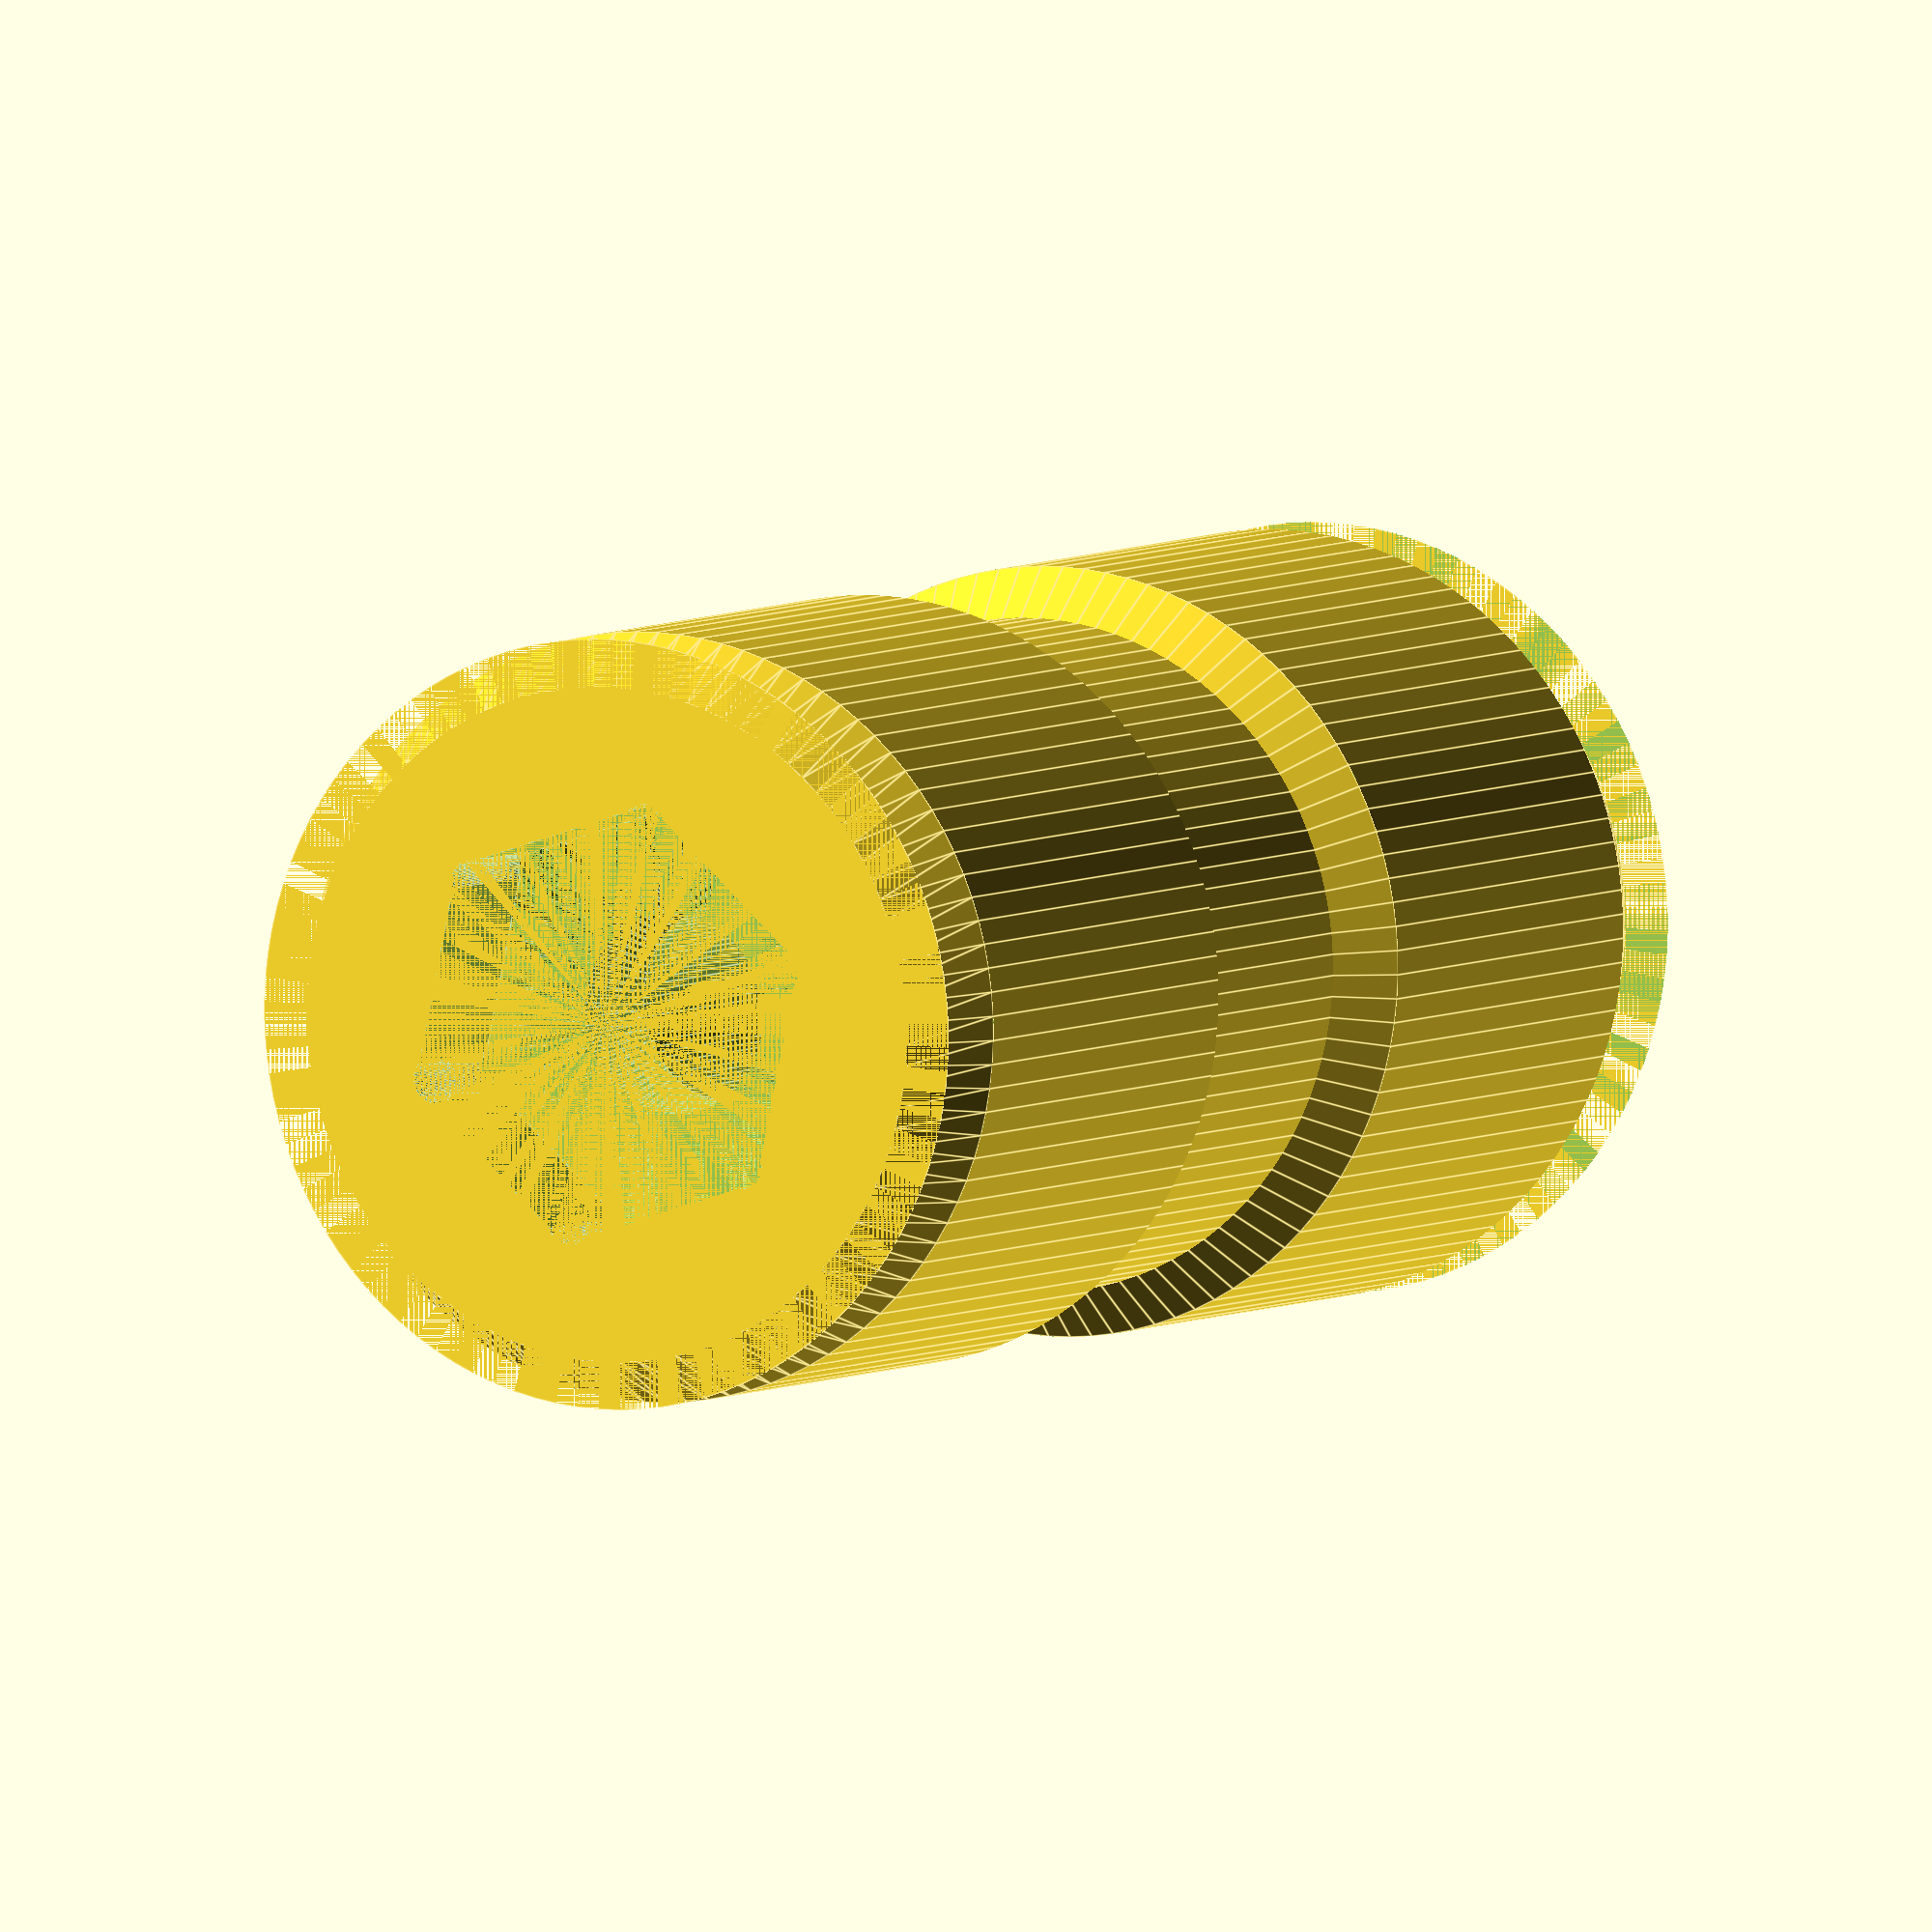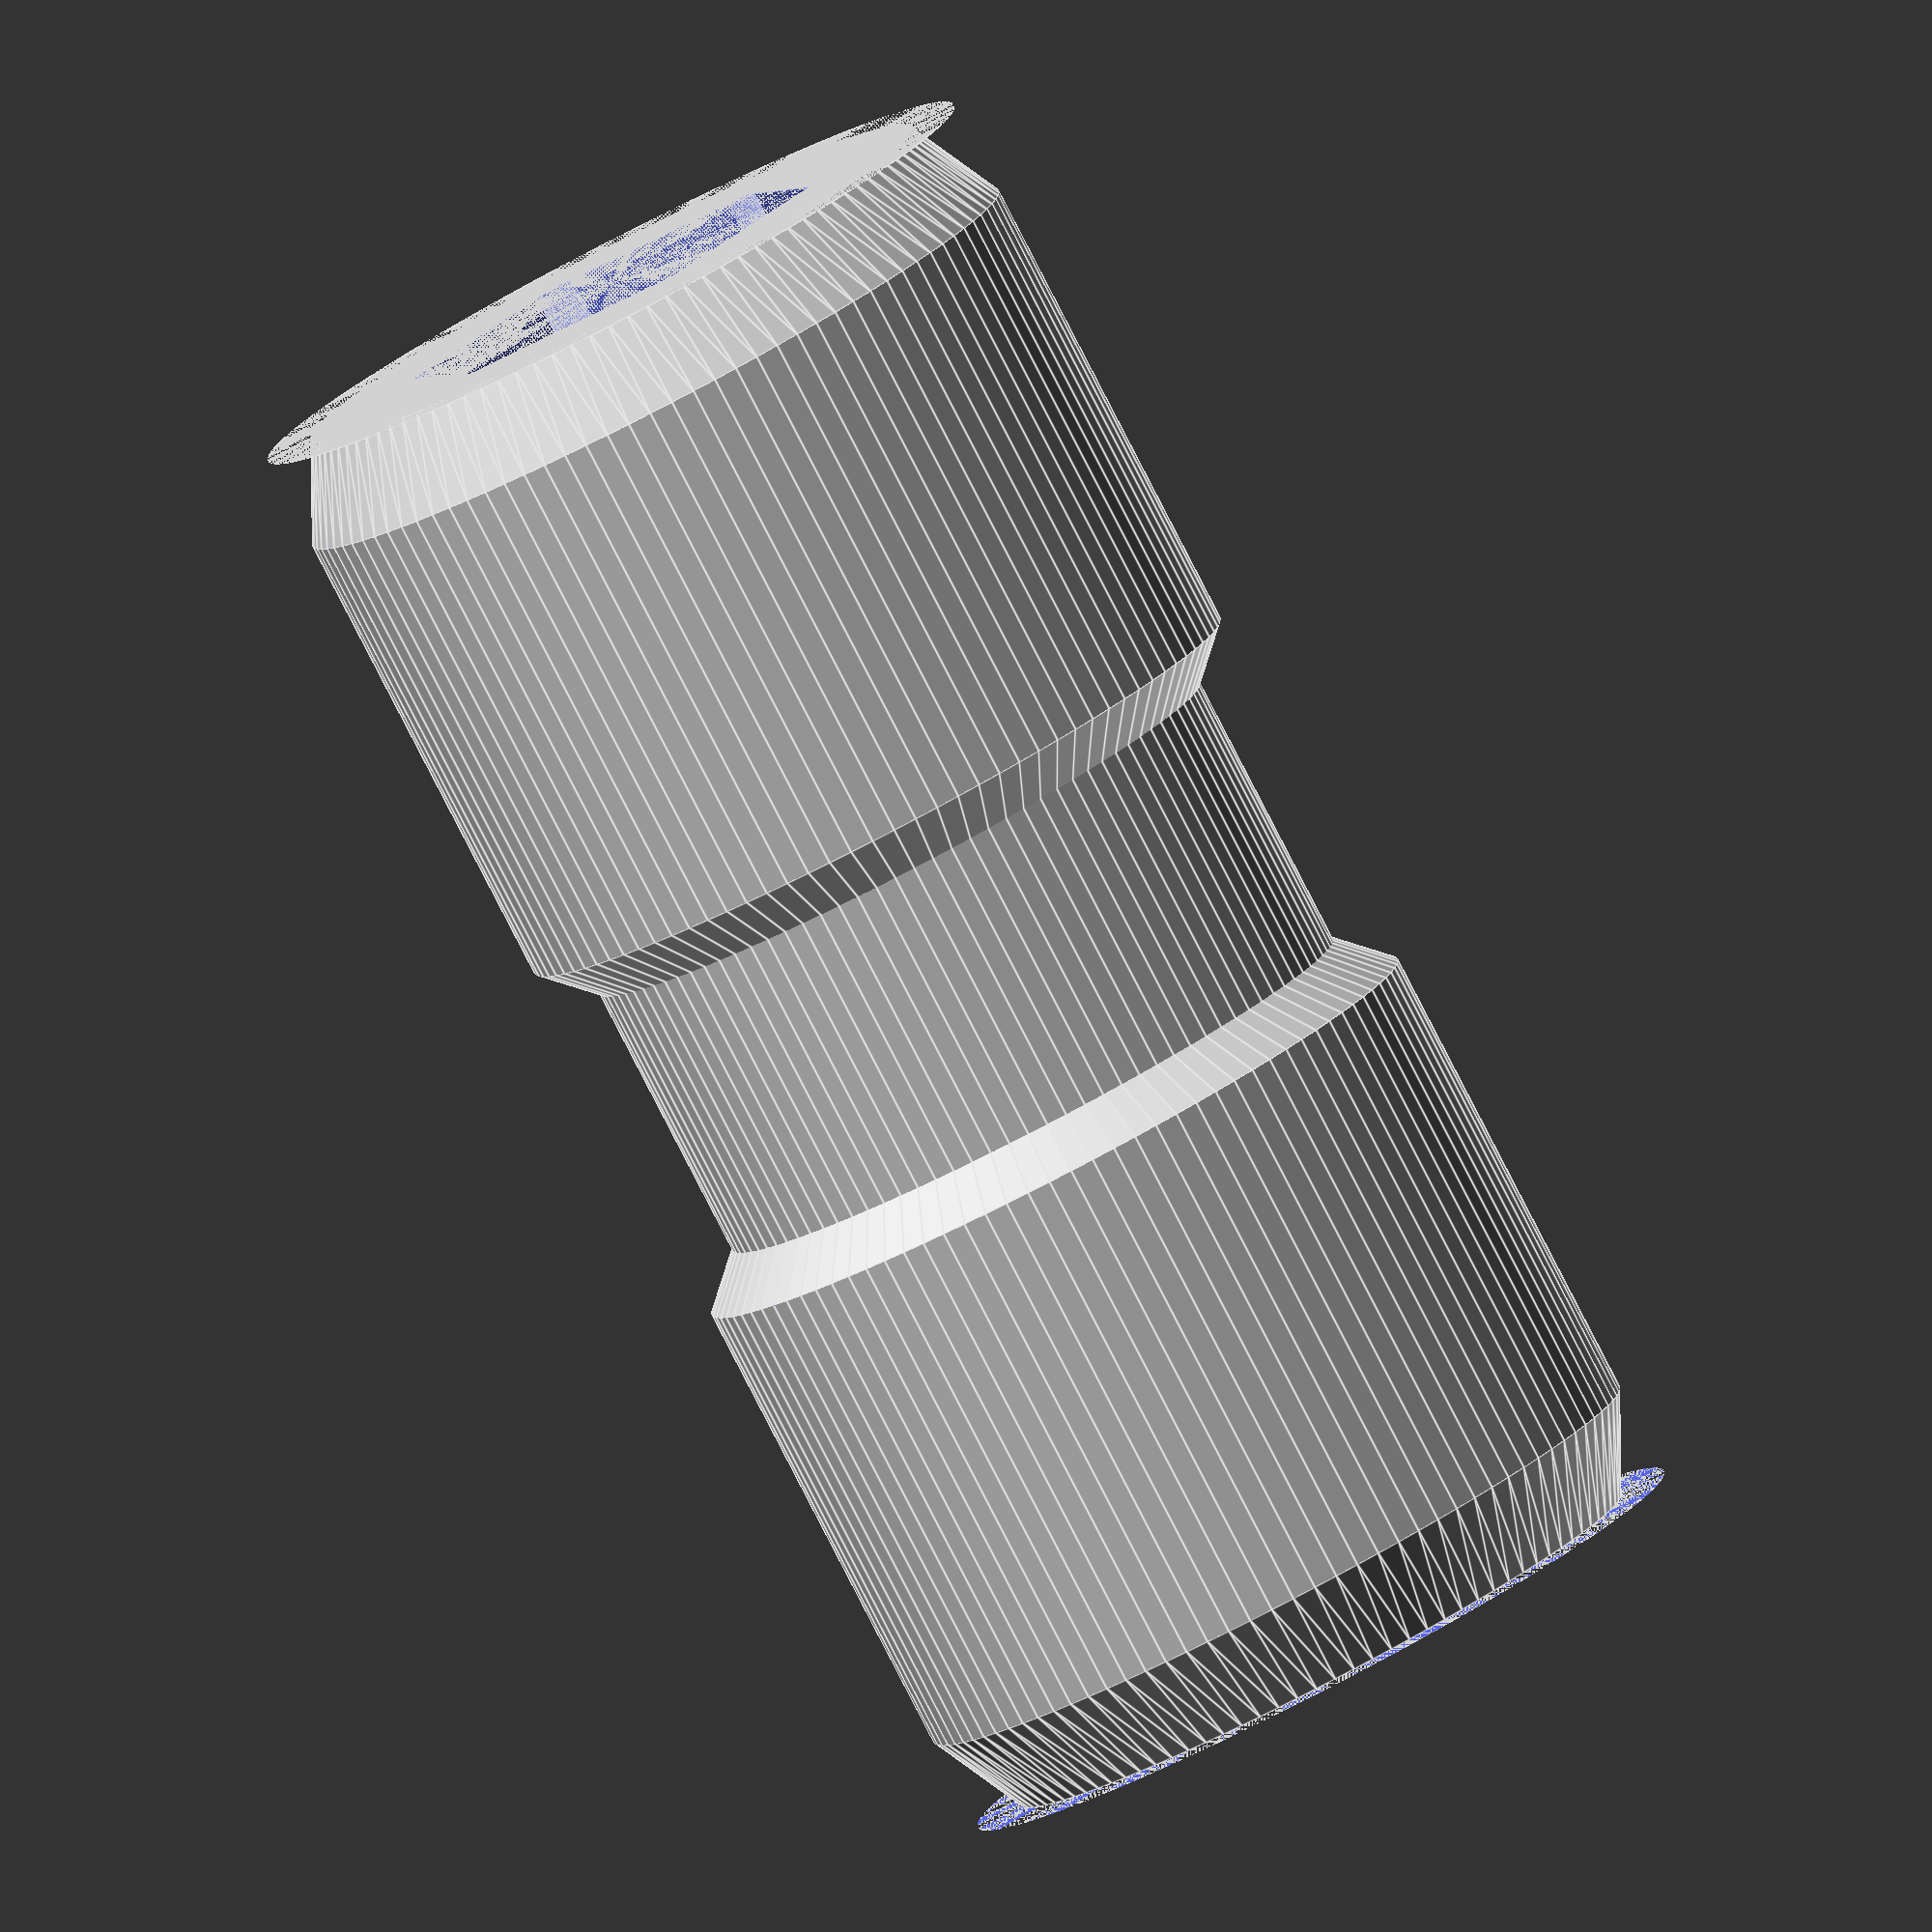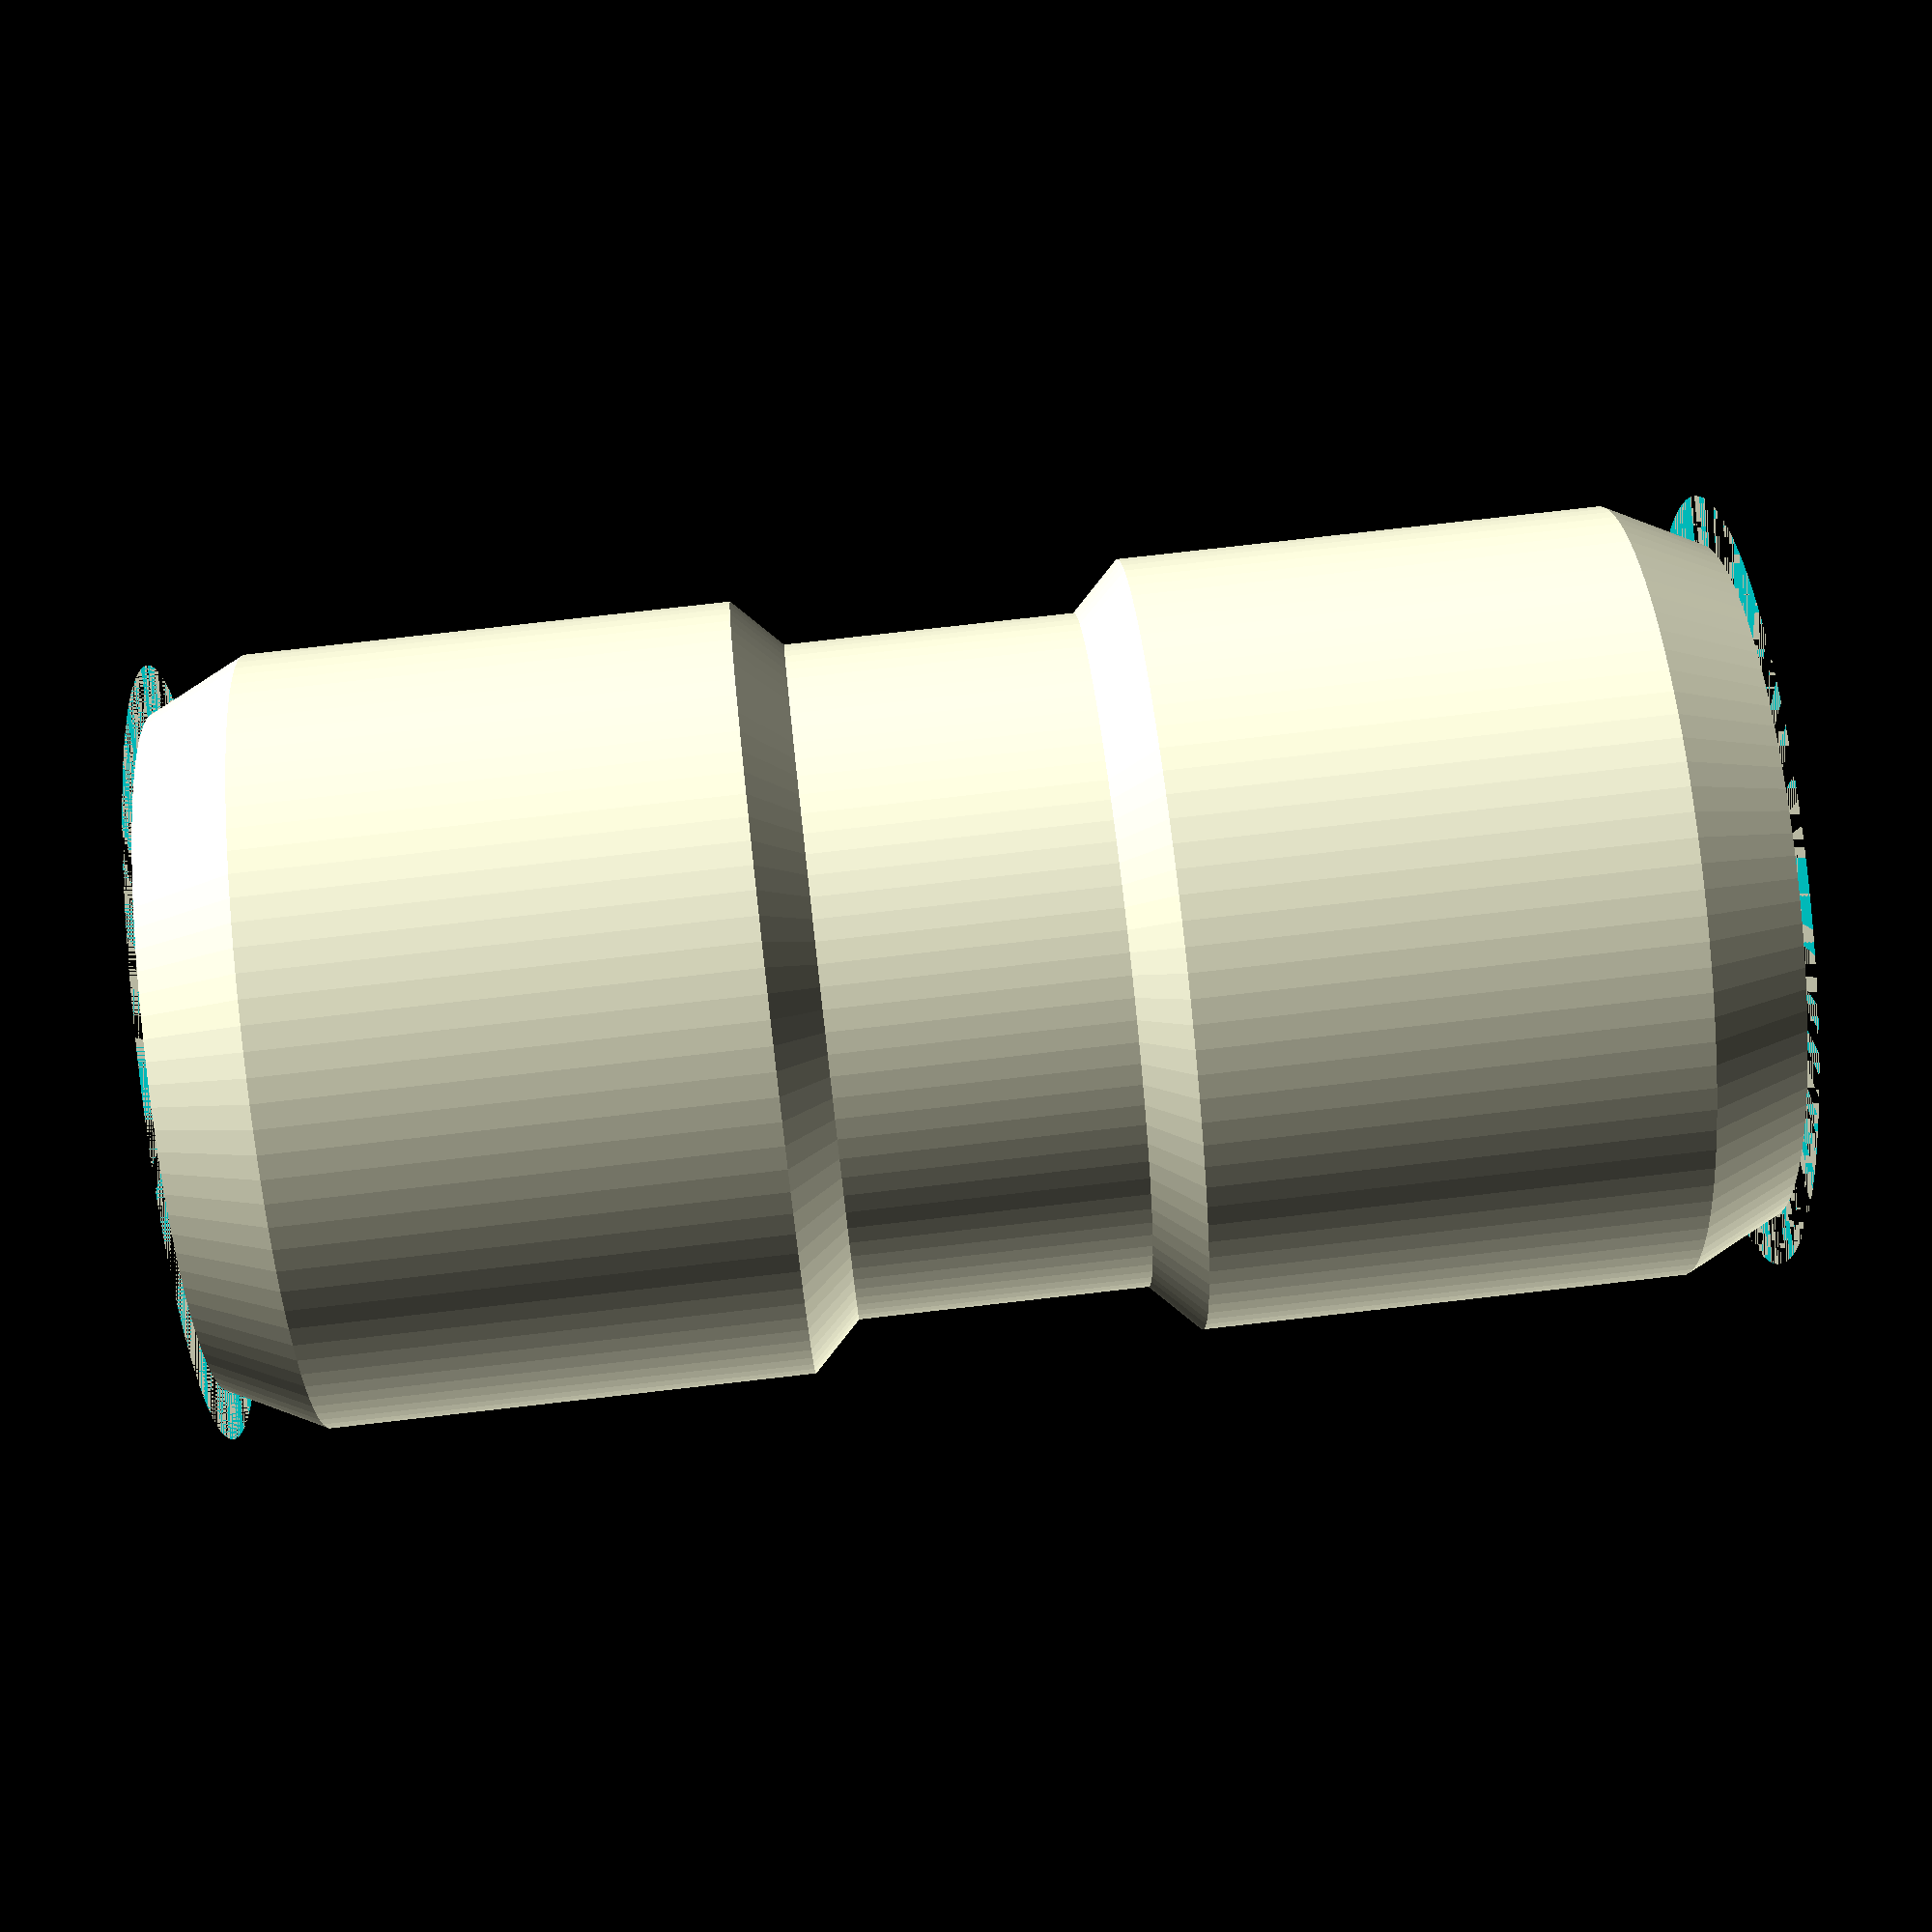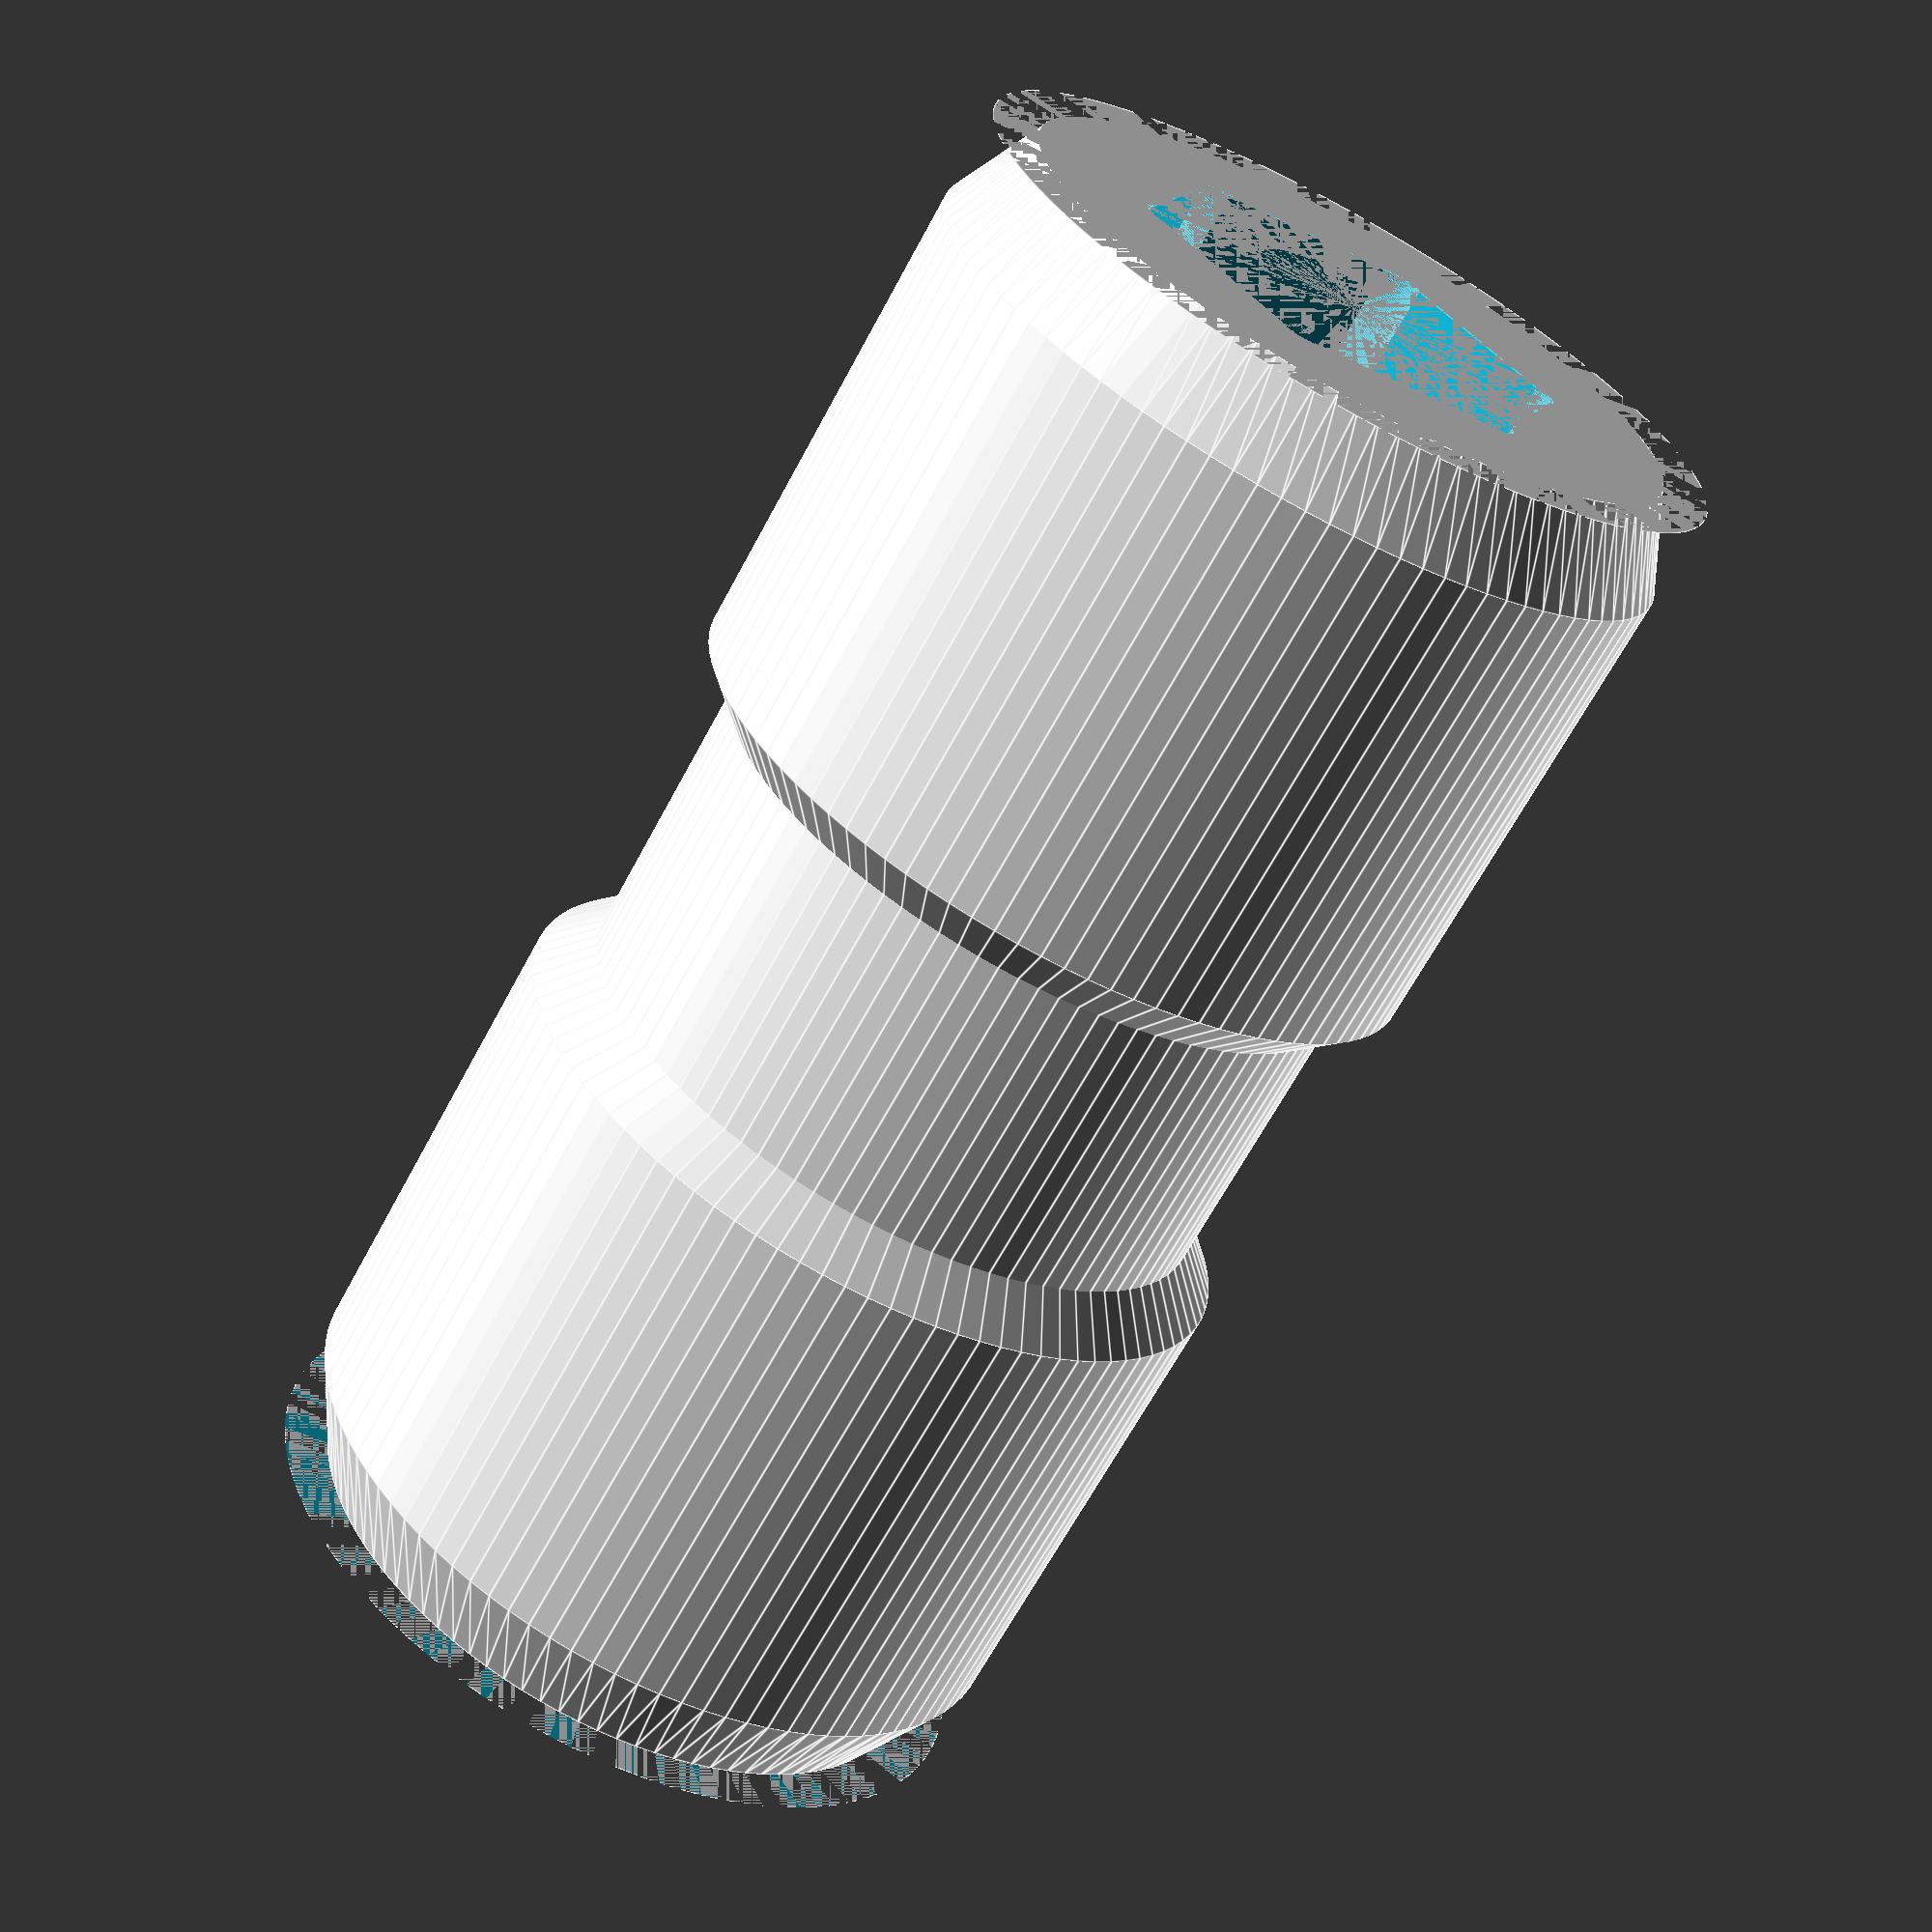
<openscad>
inch = 25.4;
clearance = 0.5;

big_flats = (1+7/16) * inch + clearance;
big_points = big_flats * 2/sqrt(3);
big_h = 1/2 * inch;

small_flats = 1 * inch + clearance;
small_points = small_flats * 2/sqrt(3);
small_h = 3/8 * inch;

axle_d = 1/2 * inch + clearance;

body_h = 4 * inch;
body_d = 2 * inch;

endmill_d = 1/8 * inch;
vmill_d = 1/16 * inch;

$fn=100;

module bolt_circle(d, h, n) {
    for(i=[0:n-1])
        rotate(60*i)
        translate([d/sqrt(3) - endmill_d/2,0,0])
        cylinder(d=endmill_d, h=h);
}

module hex_pocket(d, h) {
    cylinder(d=d*2/sqrt(3), h=h, $fn=6);
    bolt_circle(d, h, 6);
}

//module sine_wave(x, z, n, r) {
//    step = 1;
//    for(i=[0:step:360*n]) {
//        rotate([0,0,-i/x])
//        translate([0, r-vmill_d, z/2*sin(i)])
//        rotate([-90,0,0])
//        cylinder(d1=0, d2=vmill_d, h=vmill_d, $fn=1);
//    }
//}

difference() {
    cylinder(d=body_d, h=body_h);
    
    // Grip & Decoration
//    translate([0,0,7/8*inch])
//    sine_wave(3.6, inch, 18, body_d/2);
//    
//    translate([0,0,body_h-7/8*inch])
//    sine_wave(3.6, inch, 18, body_d/2);
    
    // Big die pocket
    translate([0,0,body_h - big_h])
    hex_pocket(d=big_flats, h=big_h);
    
    // Small die pocket
    hex_pocket(d=small_flats, h=small_h);
    translate([0,0,small_h])
    cylinder(d1=small_points, d2=axle_d, h=(small_points-axle_d)/2);
    
    // Center axle
    cylinder(d=axle_d, h=body_h+1);
    
    // Bottom chamfer
    difference() {
        cylinder(d=body_d+1, h=1/4*inch);
        cylinder(d1=body_d-1/4*inch, d2=body_d, h=1/4*inch);
    }
    
    // Top chamfer
    translate([0,0,body_h - 1/4*inch])
    difference() {
        cylinder(d=body_d+1, h=1/4*inch);
        cylinder(d2=body_d-1/4*inch, d1=body_d, h=1/4*inch);
    }
    
    // Center chamfers
    translate([0,0,1.5*inch])
    difference() {
        cylinder(d=body_d+1, h=inch);
        cylinder(d=body_d-1/4*inch, h=inch);
        cylinder(d1=body_d, d2=0, h=inch);
        cylinder(d2=body_d, d1=0, h=inch);
    }
}
</openscad>
<views>
elev=175.1 azim=258.0 roll=332.3 proj=o view=edges
elev=83.6 azim=107.2 roll=207.3 proj=o view=edges
elev=282.1 azim=167.6 roll=83.5 proj=p view=solid
elev=245.9 azim=10.6 roll=28.2 proj=p view=edges
</views>
